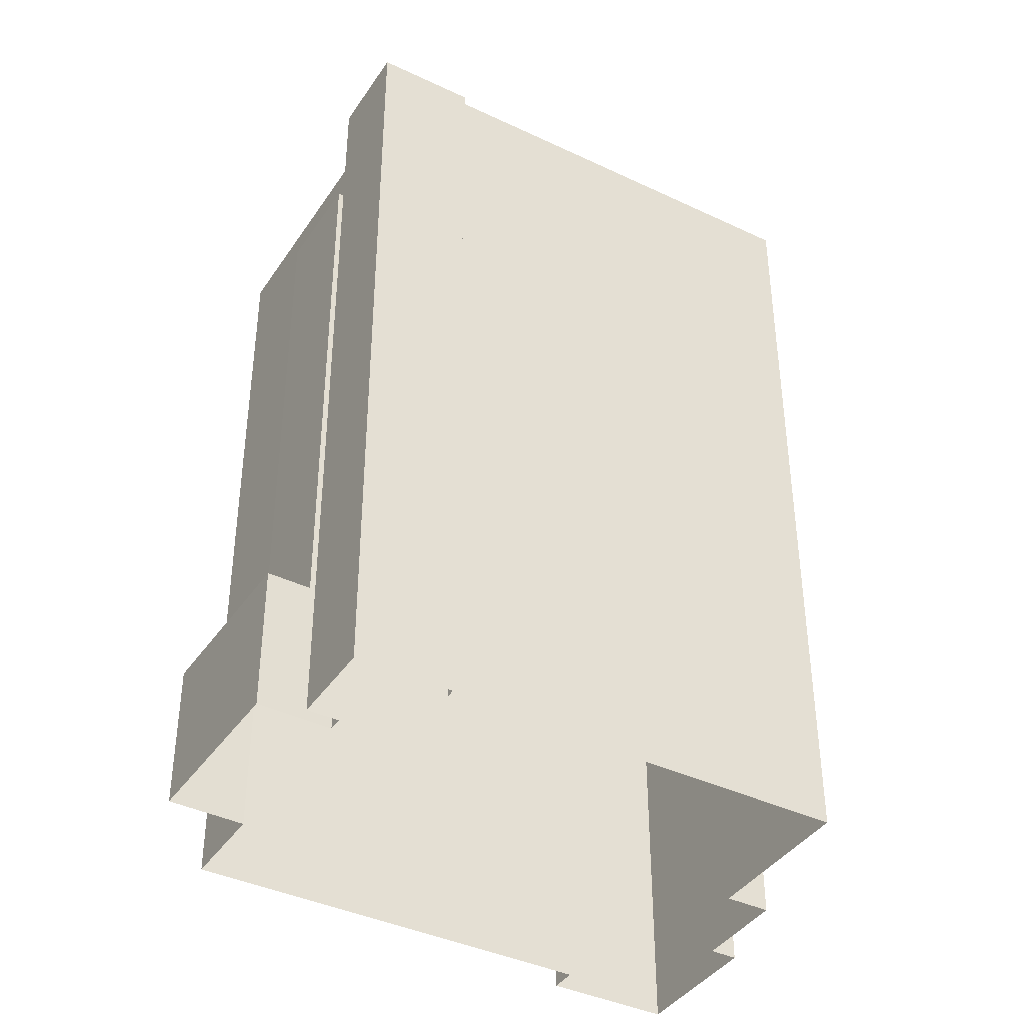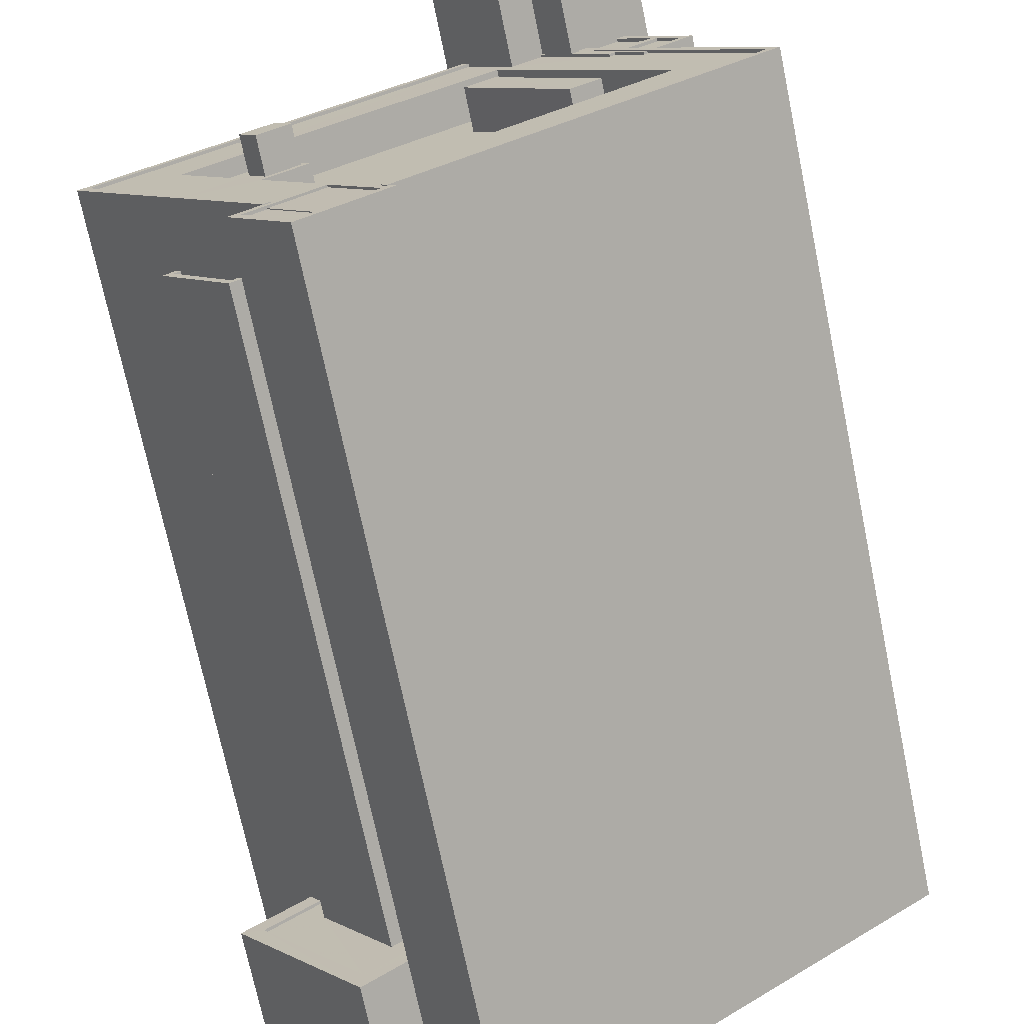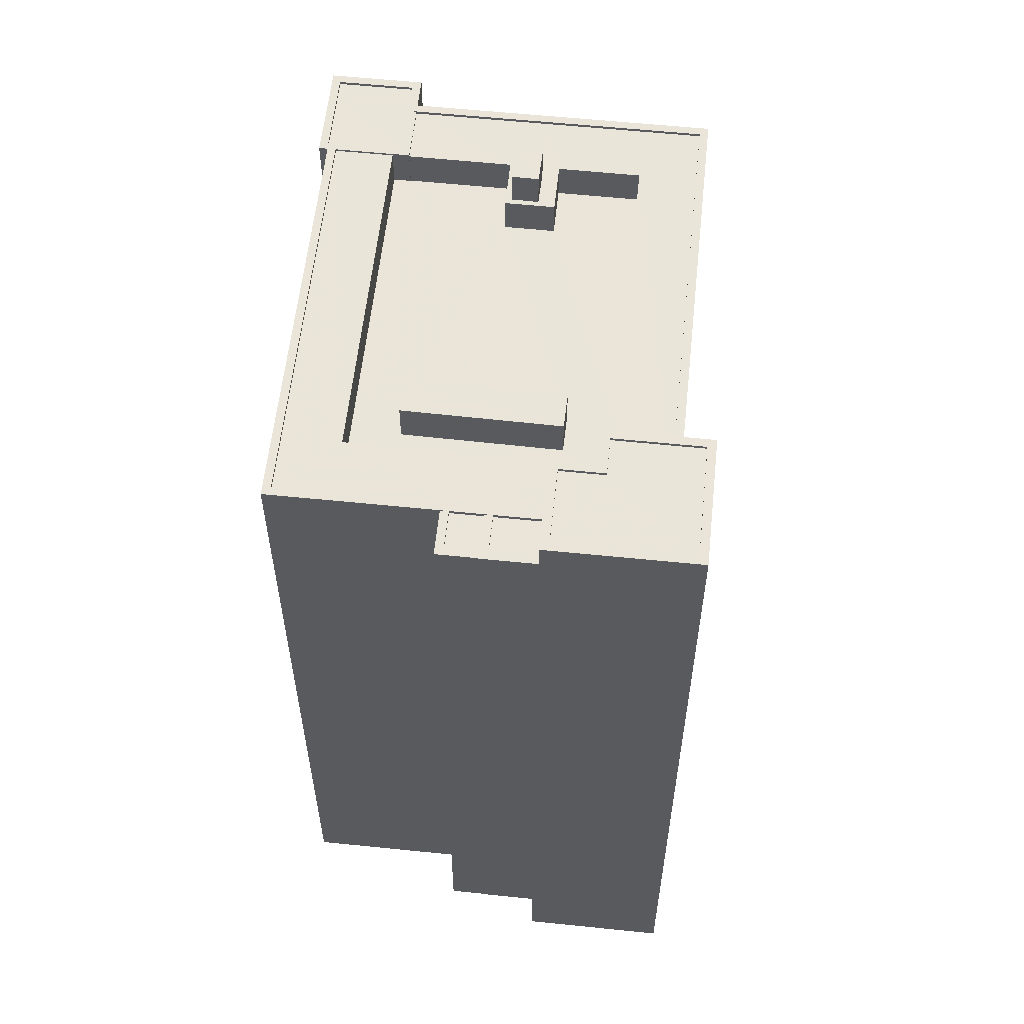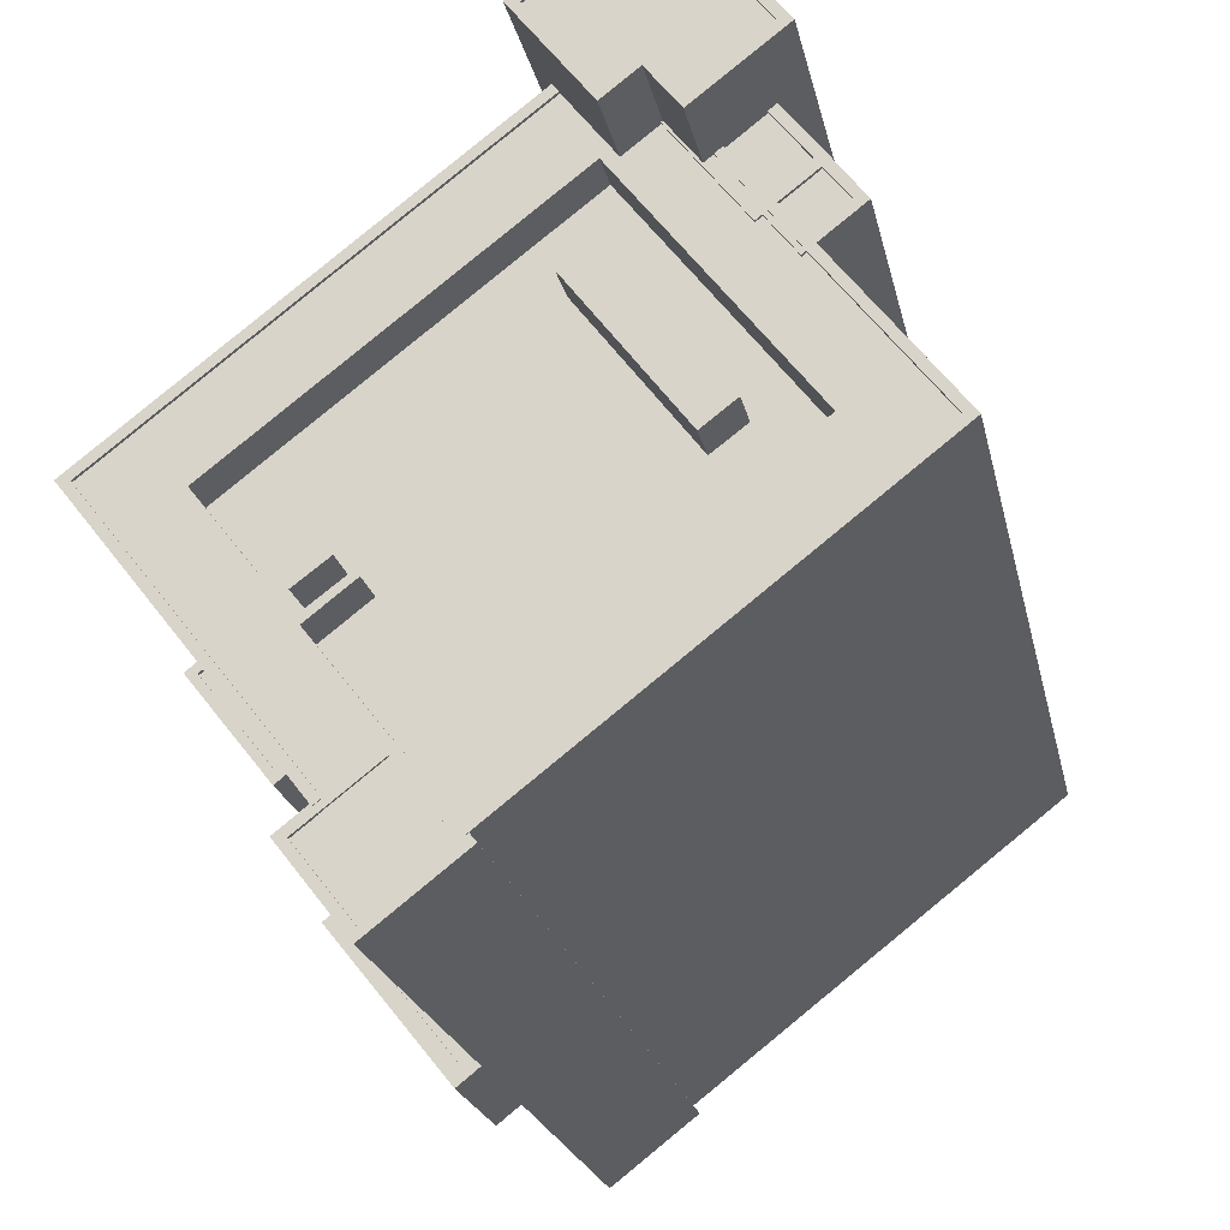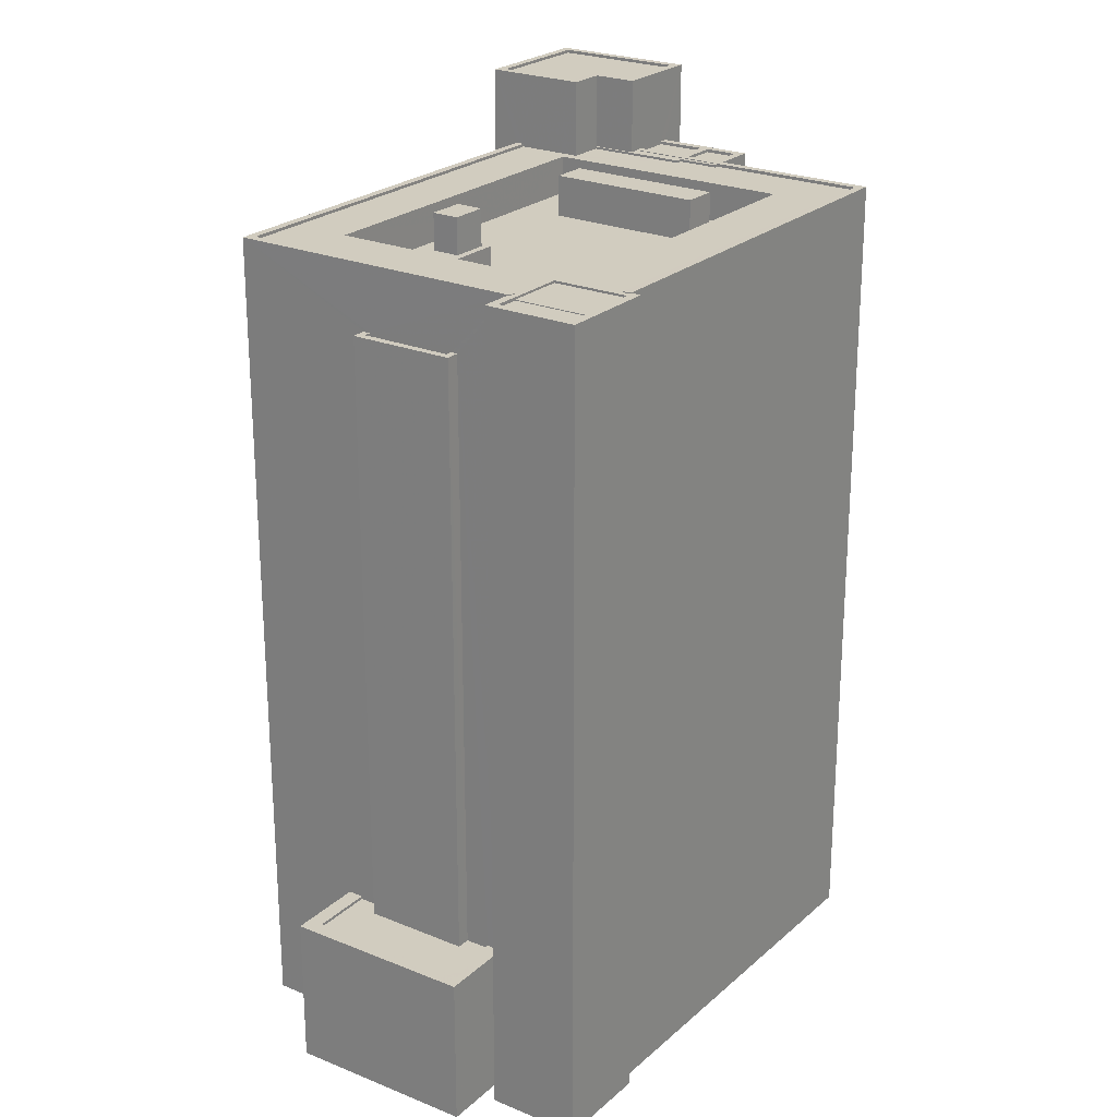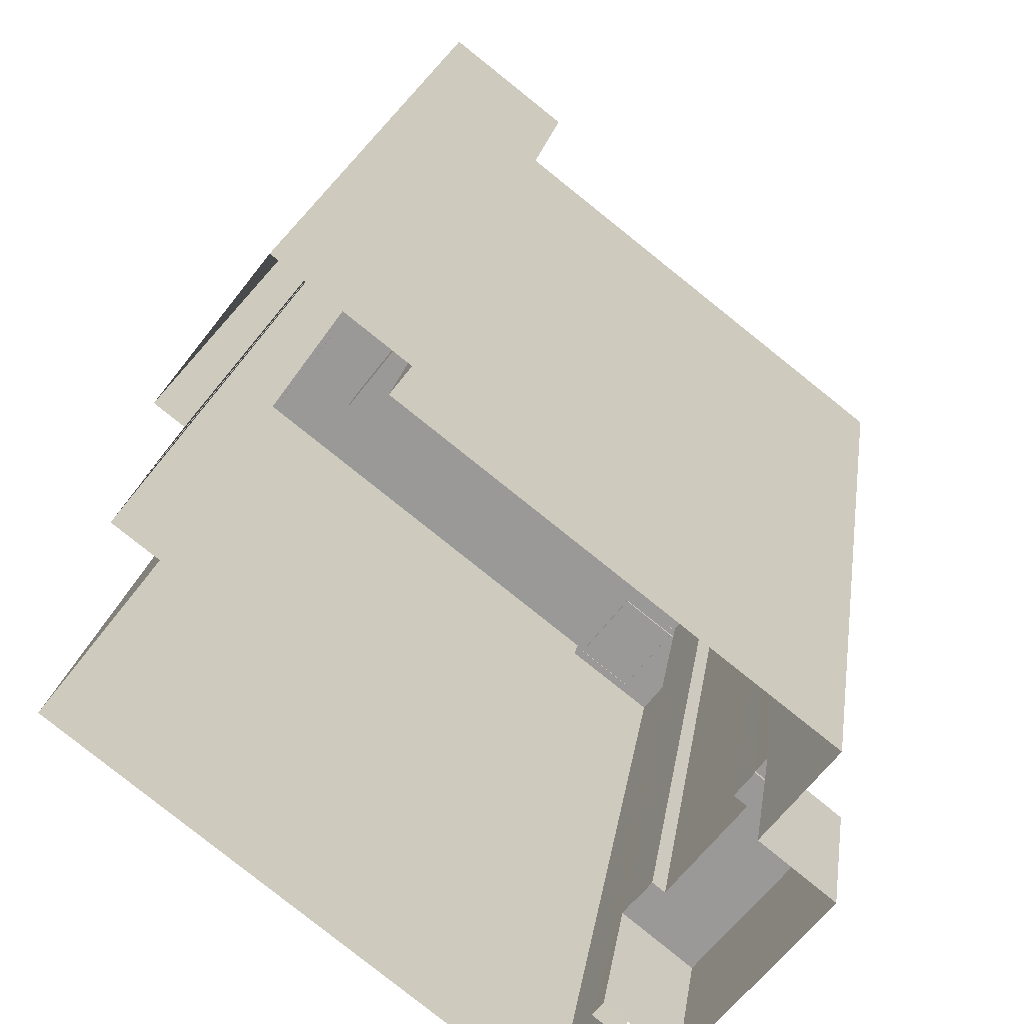
<metadata>
{"format":"obj","ext":"obj","renderer":"f3d","projection":"perspective","resolution":1024,"background":"white","views":[{"elev":-39.9,"azim":7.6,"up":"+Z"},{"elev":-71.8,"azim":11.7,"up":"+Y"},{"elev":58.6,"azim":134.0,"up":"+Z"},{"elev":-20.7,"azim":11.2,"up":"+Y"},{"elev":23.8,"azim":-17.0,"up":"+Z"},{"elev":19.6,"azim":-172.2,"up":"+Y"}]}
</metadata>
<code>
v -1.242e+04 -3.73e+04 22.05
v -1.242e+04 -3.73e+04 22.05
v -1.24e+04 -3.727e+04 22.05
v -1.241e+04 -3.731e+04 22.04
v -1.242e+04 -3.731e+04 22.05
v -1.241e+04 -3.732e+04 22.04
v -1.24e+04 -3.727e+04 22.05
v -1.239e+04 -3.726e+04 22.05
v -1.238e+04 -3.727e+04 22.05
v -1.238e+04 -3.728e+04 22.05
v -1.241e+04 -3.732e+04 22.04
v -1.241e+04 -3.732e+04 22.04
v -1.241e+04 -3.732e+04 22.04
v -1.24e+04 -3.732e+04 22.04
v -1.24e+04 -3.732e+04 22.04
v -1.238e+04 -3.728e+04 22.05
v -1.237e+04 -3.73e+04 22.04
v -1.238e+04 -3.728e+04 22.05
v -1.238e+04 -3.728e+04 22.05
v -1.238e+04 -3.728e+04 22.05
v -1.241e+04 -3.73e+04 93.61
v -1.241e+04 -3.73e+04 93.61
v -1.241e+04 -3.73e+04 93.61
v -1.241e+04 -3.73e+04 93.61
v -1.239e+04 -3.728e+04 90.63
v -1.24e+04 -3.727e+04 90.63
v -1.239e+04 -3.728e+04 90.63
v -1.241e+04 -3.73e+04 90.62
v -1.241e+04 -3.73e+04 90.62
v -1.241e+04 -3.73e+04 90.62
v -1.242e+04 -3.73e+04 90.63
v -1.242e+04 -3.73e+04 90.63
v -1.242e+04 -3.731e+04 90.62
v -1.241e+04 -3.73e+04 90.62
v -1.241e+04 -3.73e+04 90.62
v -1.24e+04 -3.727e+04 90.88
v -1.24e+04 -3.727e+04 90.88
v -1.242e+04 -3.73e+04 90.88
v -1.242e+04 -3.73e+04 90.88
v -1.241e+04 -3.732e+04 90.87
v -1.241e+04 -3.731e+04 90.87
v -1.237e+04 -3.73e+04 90.87
v -1.239e+04 -3.728e+04 90.87
v -1.237e+04 -3.73e+04 90.87
v -1.239e+04 -3.728e+04 90.87
v -1.24e+04 -3.732e+04 90.87
v -1.24e+04 -3.732e+04 90.87
v -1.24e+04 -3.731e+04 90.62
v -1.241e+04 -3.732e+04 90.62
v -1.24e+04 -3.732e+04 90.62
v -1.24e+04 -3.732e+04 90.62
v -1.241e+04 -3.731e+04 90.62
v -1.241e+04 -3.73e+04 90.62
v -1.24e+04 -3.731e+04 90.62
v -1.241e+04 -3.73e+04 90.62
v -1.241e+04 -3.73e+04 90.62
v -1.241e+04 -3.73e+04 90.62
v -1.239e+04 -3.728e+04 90.63
v -1.239e+04 -3.728e+04 90.63
v -1.238e+04 -3.728e+04 90.62
v -1.238e+04 -3.728e+04 90.62
v -1.238e+04 -3.729e+04 90.62
v -1.237e+04 -3.73e+04 90.62
v -1.24e+04 -3.731e+04 90.62
v -1.24e+04 -3.732e+04 90.62
v -1.238e+04 -3.728e+04 90.62
v -1.238e+04 -3.729e+04 90.62
v -1.241e+04 -3.731e+04 85.21
v -1.242e+04 -3.731e+04 85.21
v -1.241e+04 -3.731e+04 85.21
v -1.242e+04 -3.731e+04 85.21
v -1.241e+04 -3.731e+04 85.46
v -1.241e+04 -3.731e+04 85.46
v -1.241e+04 -3.731e+04 85.46
v -1.242e+04 -3.731e+04 85.46
v -1.242e+04 -3.731e+04 85.46
v -1.242e+04 -3.73e+04 85.46
v -1.241e+04 -3.731e+04 85.46
v -1.242e+04 -3.731e+04 85.46
v -1.241e+04 -3.732e+04 34.41
v -1.241e+04 -3.731e+04 34.41
v -1.241e+04 -3.731e+04 34.41
v -1.241e+04 -3.731e+04 34.41
v -1.242e+04 -3.731e+04 34.41
v -1.242e+04 -3.731e+04 34.41
v -1.242e+04 -3.73e+04 34.41
v -1.242e+04 -3.73e+04 34.41
v -1.241e+04 -3.732e+04 34.66
v -1.241e+04 -3.731e+04 34.66
v -1.241e+04 -3.732e+04 34.66
v -1.242e+04 -3.731e+04 34.66
v -1.242e+04 -3.731e+04 34.66
v -1.242e+04 -3.73e+04 34.66
v -1.242e+04 -3.73e+04 34.66
v -1.241e+04 -3.731e+04 34.66
v -1.239e+04 -3.73e+04 90.88
v -1.239e+04 -3.729e+04 90.88
v -1.239e+04 -3.728e+04 90.88
v -1.24e+04 -3.728e+04 90.88
v -1.241e+04 -3.73e+04 87.4
v -1.242e+04 -3.73e+04 87.41
v -1.241e+04 -3.73e+04 87.4
v -1.24e+04 -3.728e+04 87.41
v -1.241e+04 -3.73e+04 87.4
v -1.24e+04 -3.731e+04 87.4
v -1.24e+04 -3.731e+04 87.4
v -1.241e+04 -3.73e+04 87.4
v -1.24e+04 -3.728e+04 87.4
v -1.239e+04 -3.73e+04 87.4
v -1.239e+04 -3.73e+04 87.4
v -1.24e+04 -3.731e+04 87.4
v -1.239e+04 -3.728e+04 87.4
v -1.239e+04 -3.728e+04 87.41
v -1.238e+04 -3.729e+04 87.4
v -1.239e+04 -3.729e+04 87.4
v -1.24e+04 -3.731e+04 90.8
v -1.241e+04 -3.731e+04 90.8
v -1.24e+04 -3.731e+04 90.8
v -1.241e+04 -3.731e+04 90.8
v -1.241e+04 -3.732e+04 90.8
v -1.241e+04 -3.732e+04 90.8
v -1.241e+04 -3.732e+04 90.8
v -1.241e+04 -3.732e+04 90.8
v -1.24e+04 -3.732e+04 90.55
v -1.24e+04 -3.732e+04 90.55
v -1.241e+04 -3.732e+04 90.55
v -1.241e+04 -3.732e+04 90.55
v -1.24e+04 -3.732e+04 90.55
v -1.241e+04 -3.732e+04 90.55
v -1.241e+04 -3.732e+04 90.8
v -1.241e+04 -3.732e+04 90.8
v -1.24e+04 -3.732e+04 90.8
v -1.24e+04 -3.732e+04 90.8
v -1.24e+04 -3.732e+04 90.8
v -1.24e+04 -3.732e+04 90.8
v -1.24e+04 -3.732e+04 90.8
v -1.24e+04 -3.732e+04 90.8
v -1.238e+04 -3.728e+04 90.57
v -1.238e+04 -3.728e+04 90.57
v -1.238e+04 -3.728e+04 90.57
v -1.238e+04 -3.728e+04 90.57
v -1.238e+04 -3.728e+04 90.82
v -1.238e+04 -3.728e+04 90.82
v -1.238e+04 -3.728e+04 90.82
v -1.238e+04 -3.728e+04 90.82
v -1.238e+04 -3.728e+04 90.82
v -1.238e+04 -3.728e+04 90.82
v -1.238e+04 -3.728e+04 90.82
v -1.238e+04 -3.728e+04 90.82
v -1.238e+04 -3.728e+04 90.82
v -1.238e+04 -3.728e+04 90.82
v -1.238e+04 -3.728e+04 90.82
v -1.238e+04 -3.728e+04 90.82
v -1.238e+04 -3.728e+04 90.57
v -1.239e+04 -3.728e+04 90.57
v -1.238e+04 -3.728e+04 90.57
v -1.238e+04 -3.728e+04 90.57
v -1.239e+04 -3.728e+04 90.82
v -1.239e+04 -3.728e+04 90.82
v -1.239e+04 -3.728e+04 90.82
v -1.238e+04 -3.728e+04 90.82
v -1.238e+04 -3.728e+04 90.82
v -1.239e+04 -3.728e+04 90.82
v -1.238e+04 -3.728e+04 90.82
v -1.238e+04 -3.729e+04 90.82
v -1.24e+04 -3.727e+04 97.11
v -1.239e+04 -3.728e+04 97.11
v -1.24e+04 -3.727e+04 97.11
v -1.239e+04 -3.728e+04 97.11
v -1.239e+04 -3.728e+04 97.11
v -1.239e+04 -3.727e+04 97.11
v -1.239e+04 -3.728e+04 97.11
v -1.239e+04 -3.728e+04 97.11
v -1.24e+04 -3.727e+04 96.86
v -1.239e+04 -3.727e+04 96.86
v -1.239e+04 -3.727e+04 96.86
v -1.238e+04 -3.727e+04 96.86
v -1.239e+04 -3.728e+04 96.86
v -1.239e+04 -3.728e+04 96.86
v -1.239e+04 -3.726e+04 97.11
v -1.239e+04 -3.727e+04 97.11
v -1.238e+04 -3.727e+04 97.11
v -1.238e+04 -3.727e+04 97.11
f 1 2 3
f 1 4 5
f 5 4 6
f 7 8 3
f 8 9 10
f 11 12 13
f 14 15 12
f 11 4 14
f 16 17 14
f 16 18 19
f 18 10 20
f 3 16 1
f 4 1 16
f 3 8 10
f 12 11 14
f 16 14 4
f 16 10 18
f 3 10 16
f 21 22 23
f 24 21 23
f 25 26 27
f 28 29 30
f 31 26 32
f 27 26 31
f 33 31 32
f 34 31 33
f 35 30 34
f 35 28 30
f 35 34 33
f 36 37 38
f 37 39 38
f 38 40 41
f 38 39 40
f 42 43 44
f 43 45 44
f 46 42 44
f 47 46 44
f 48 49 50
f 51 48 50
f 52 53 33
f 33 53 35
f 52 54 53
f 29 28 55
f 29 55 56
f 57 53 56
f 35 53 57
f 55 57 56
f 58 59 60
f 25 27 59
f 61 62 63
f 62 64 65
f 66 60 67
f 61 67 62
f 62 65 63
f 60 27 62
f 59 27 60
f 67 60 62
f 68 69 70
f 68 71 69
f 72 73 74
f 74 73 75
f 75 76 77
f 73 72 78
f 77 76 79
f 73 76 75
f 80 81 82
f 81 83 82
f 84 85 80
f 86 85 84
f 87 86 84
f 84 80 82
f 88 89 90
f 88 91 92
f 91 93 92
f 91 94 93
f 89 95 90
f 88 90 91
f 96 97 98
f 99 96 98
f 100 101 102
f 100 103 101
f 104 105 106
f 104 106 107
f 107 108 100
f 109 110 107
f 106 111 109
f 103 100 108
f 107 110 108
f 106 109 107
f 112 103 108
f 103 112 113
f 113 112 114
f 109 115 110
f 114 115 109
f 112 115 114
f 116 117 118
f 118 119 120
f 121 122 120
f 118 117 119
f 123 121 120
f 119 123 120
f 124 125 126
f 126 125 127
f 124 128 125
f 127 125 129
f 120 122 130
f 131 120 130
f 132 133 134
f 133 132 135
f 136 116 118
f 118 135 137
f 136 118 137
f 137 135 132
f 135 131 130
f 133 135 130
f 138 139 140
f 141 138 140
f 142 143 144
f 144 143 145
f 146 147 148
f 149 150 151
f 142 149 143
f 151 150 152
f 151 152 153
f 148 143 149
f 146 148 151
f 148 149 151
f 154 155 156
f 154 157 155
f 158 159 160
f 159 161 160
f 160 162 163
f 163 162 164
f 164 162 165
f 160 161 162
f 166 167 168
f 169 170 171
f 168 167 169
f 171 170 172
f 172 170 173
f 169 167 170
f 174 175 176
f 176 175 177
f 174 178 175
f 177 175 179
f 168 180 166
f 168 181 180
f 182 183 180
f 181 182 180
f 172 173 183
f 182 172 183
f 22 28 23
f 22 55 28
f 21 55 22
f 21 57 55
f 35 57 21
f 24 35 21
f 28 35 24
f 23 28 24
f 4 11 89
f 2 1 93
f 121 123 40
f 11 121 89
f 86 87 94
f 2 93 39
f 39 121 40
f 83 81 95
f 93 94 77
f 83 95 72
f 68 78 71
f 95 89 72
f 121 78 72
f 77 94 87
f 78 79 71
f 39 77 79
f 89 121 72
f 39 93 77
f 39 79 121
f 121 79 78
f 3 2 39
f 37 3 39
f 156 155 146
f 16 144 17
f 155 43 146
f 17 144 42
f 144 43 42
f 138 147 145
f 139 138 145
f 146 43 147
f 145 43 144
f 147 43 145
f 14 17 134
f 132 134 46
f 46 134 42
f 134 17 42
f 113 27 103
f 27 31 103
f 31 101 103
f 34 101 31
f 34 102 101
f 100 34 30
f 100 102 34
f 56 107 29
f 29 100 30
f 29 107 100
f 107 56 53
f 104 107 53
f 54 104 53
f 54 105 104
f 114 109 62
f 109 111 64
f 62 109 64
f 51 50 125
f 128 51 125
f 129 125 50
f 49 129 50
f 113 114 62
f 27 113 62
f 123 41 40
f 123 119 41
f 38 41 33
f 32 38 33
f 41 119 117
f 33 117 52
f 41 117 33
f 26 36 38
f 32 26 38
f 44 45 164
f 45 163 164
f 63 44 164
f 61 63 164
f 137 47 136
f 65 136 63
f 63 136 44
f 136 47 44
f 137 46 47
f 137 132 46
f 78 70 73
f 78 68 70
f 73 70 69
f 76 73 69
f 79 76 69
f 71 79 69
f 84 74 75
f 84 82 74
f 87 84 75
f 77 87 75
f 83 74 82
f 83 72 74
f 95 80 90
f 95 81 80
f 85 90 80
f 85 91 90
f 94 91 85
f 86 94 85
f 88 5 6
f 88 92 5
f 1 5 92
f 93 1 92
f 4 88 6
f 4 89 88
f 108 99 98
f 112 108 98
f 97 112 98
f 97 115 112
f 110 97 96
f 110 115 97
f 108 110 96
f 99 108 96
f 52 117 54
f 105 54 106
f 106 54 116
f 54 117 116
f 136 65 64
f 136 64 116
f 64 106 116
f 64 111 106
f 131 126 127
f 120 131 127
f 48 118 49
f 129 49 127
f 127 49 120
f 49 118 120
f 118 51 135
f 135 51 124
f 118 48 51
f 124 51 128
f 126 135 124
f 126 131 135
f 11 13 122
f 121 11 122
f 130 13 12
f 130 122 13
f 14 133 15
f 14 134 133
f 133 130 12
f 15 133 12
f 141 140 143
f 148 141 143
f 145 143 140
f 139 145 140
f 18 142 19
f 18 149 142
f 144 19 142
f 144 16 19
f 151 153 157
f 154 151 157
f 164 165 67
f 61 164 67
f 66 67 165
f 162 66 165
f 141 147 138
f 141 148 147
f 150 18 20
f 150 149 18
f 10 150 20
f 10 152 150
f 154 156 146
f 151 154 146
f 66 161 60
f 66 162 161
f 58 161 159
f 58 60 161
f 173 160 45
f 173 153 183
f 183 152 9
f 9 152 10
f 157 153 155
f 163 45 160
f 43 155 153
f 153 152 183
f 173 45 43
f 173 43 153
f 166 8 7
f 166 180 8
f 8 183 9
f 8 180 183
f 3 37 7
f 7 37 166
f 166 36 167
f 59 167 25
f 36 26 25
f 37 36 166
f 167 36 25
f 158 173 170
f 158 160 173
f 158 170 159
f 58 159 59
f 59 159 167
f 159 170 167
f 169 178 174
f 168 169 174
f 168 174 176
f 181 168 176
f 182 176 177
f 182 181 176
f 182 177 179
f 172 182 179
f 172 179 175
f 171 172 175
f 169 175 178
f 169 171 175

</code>
